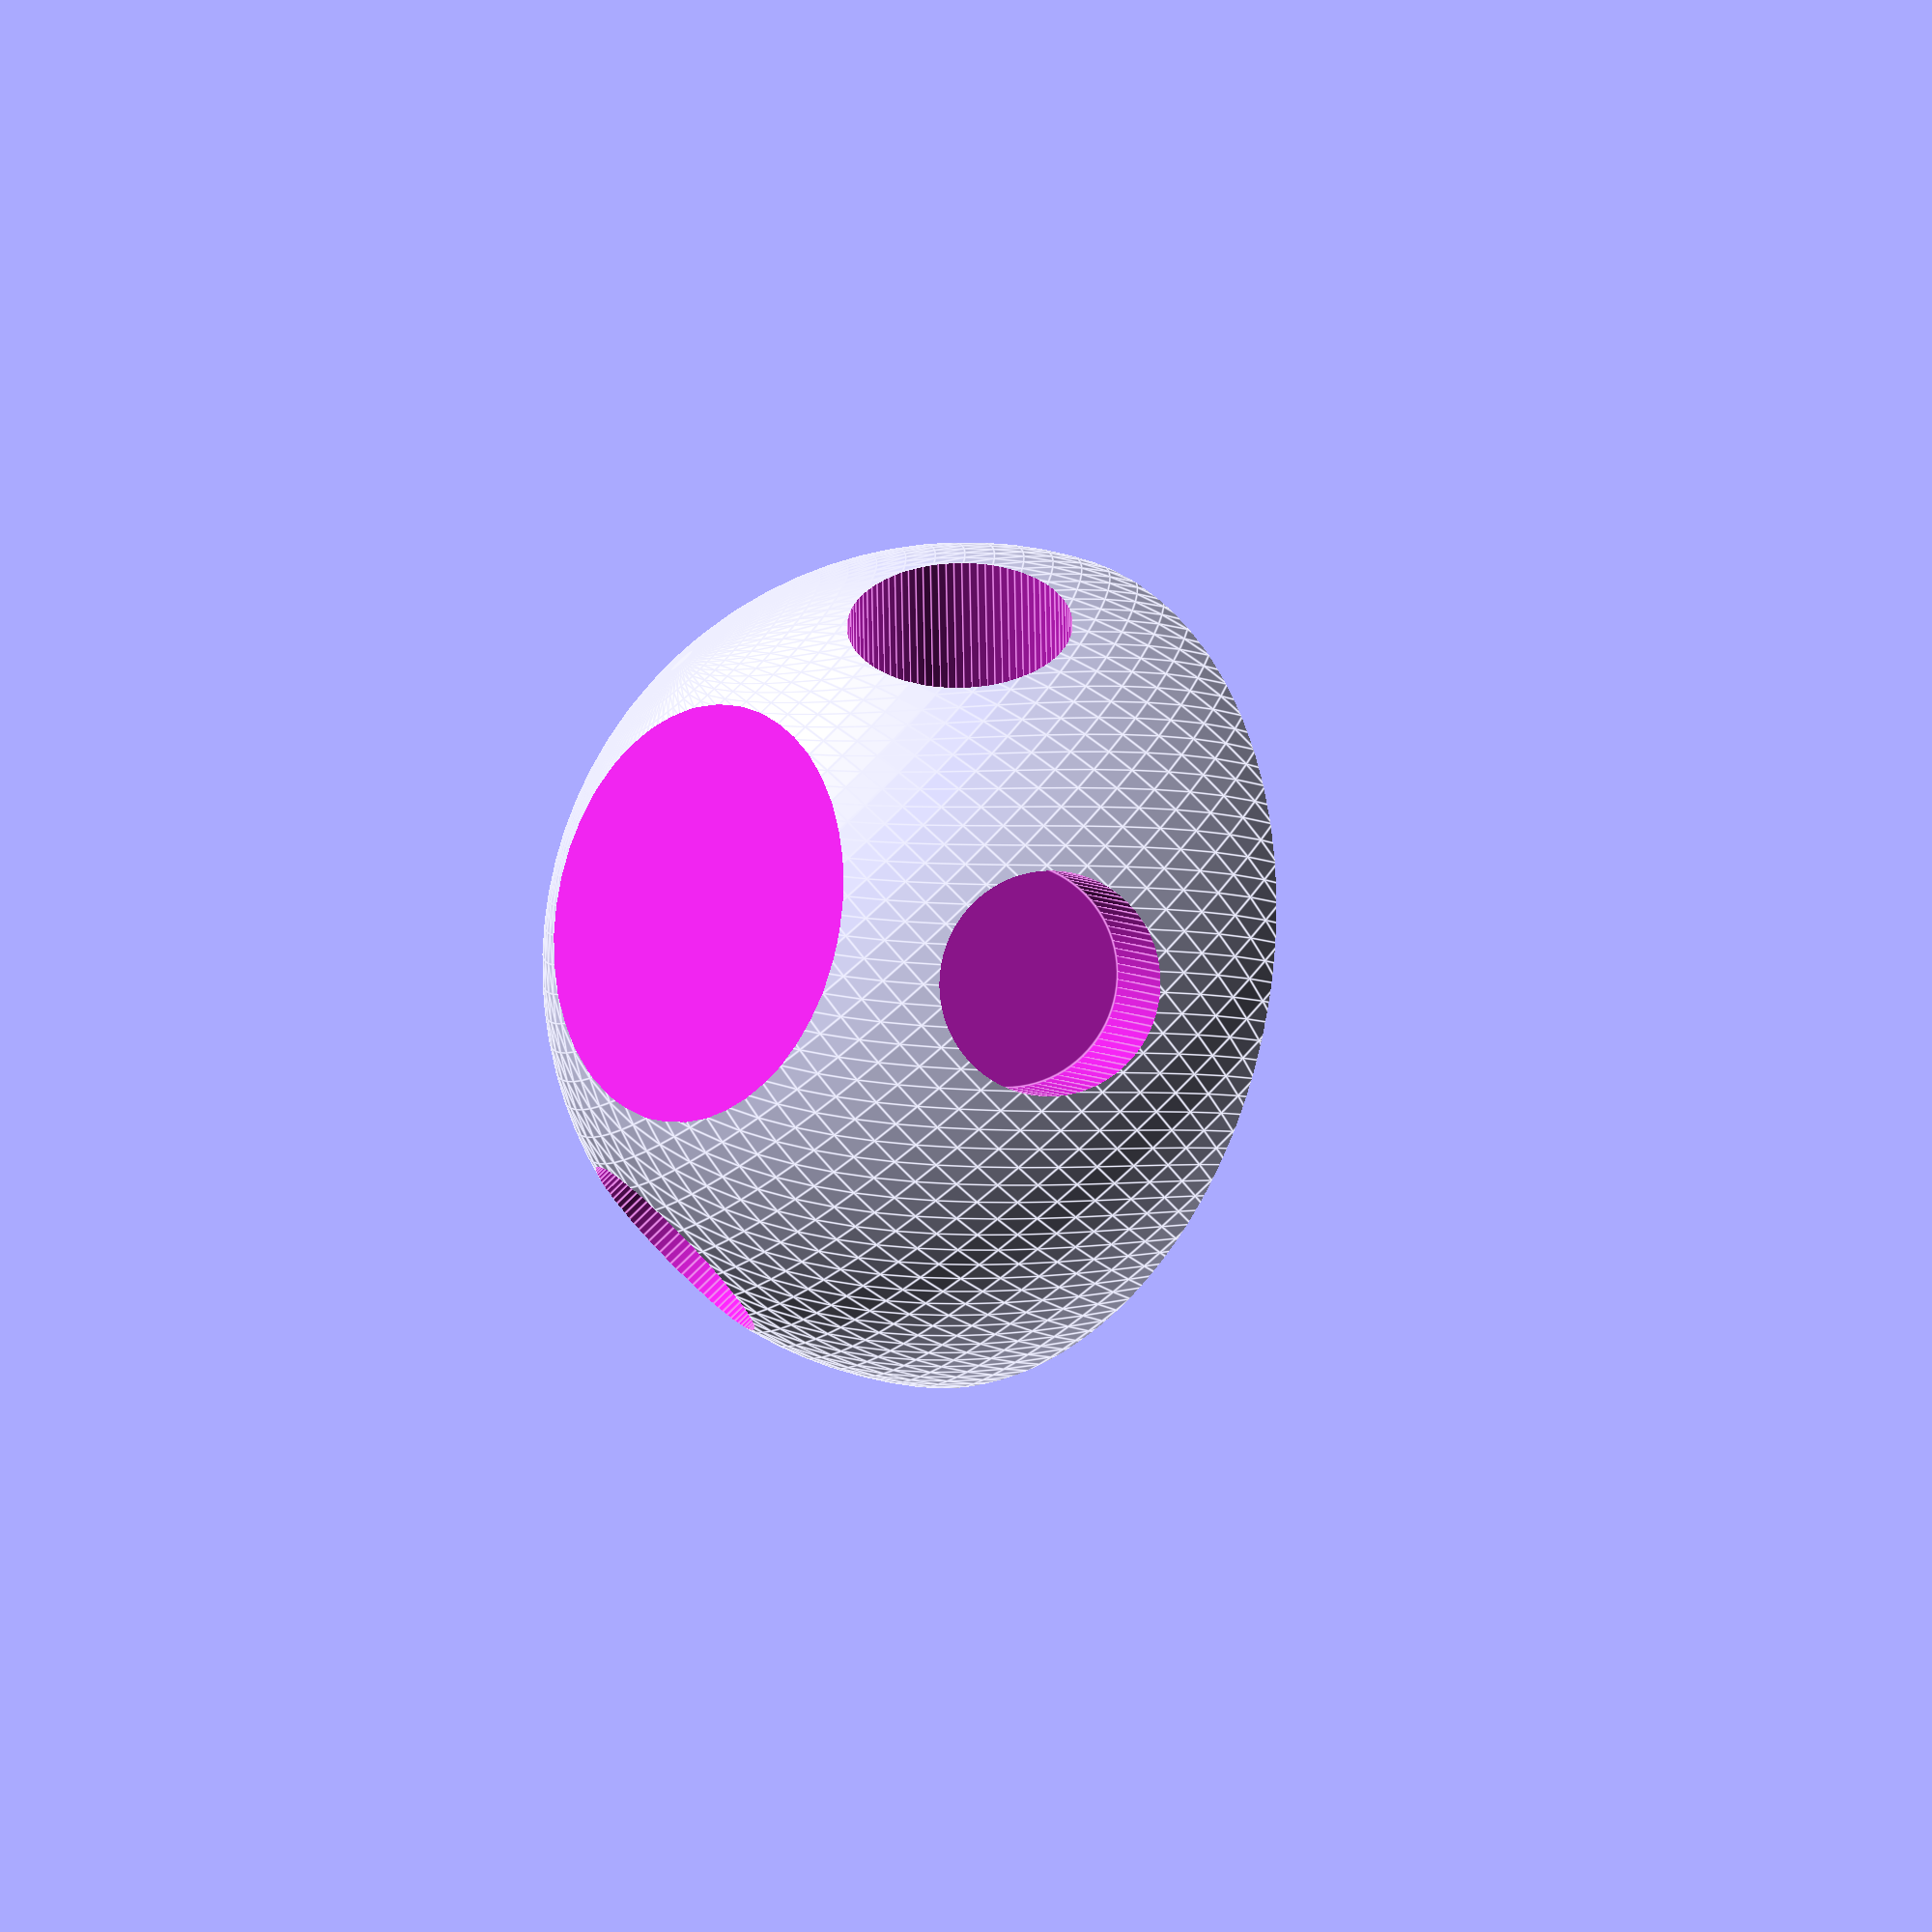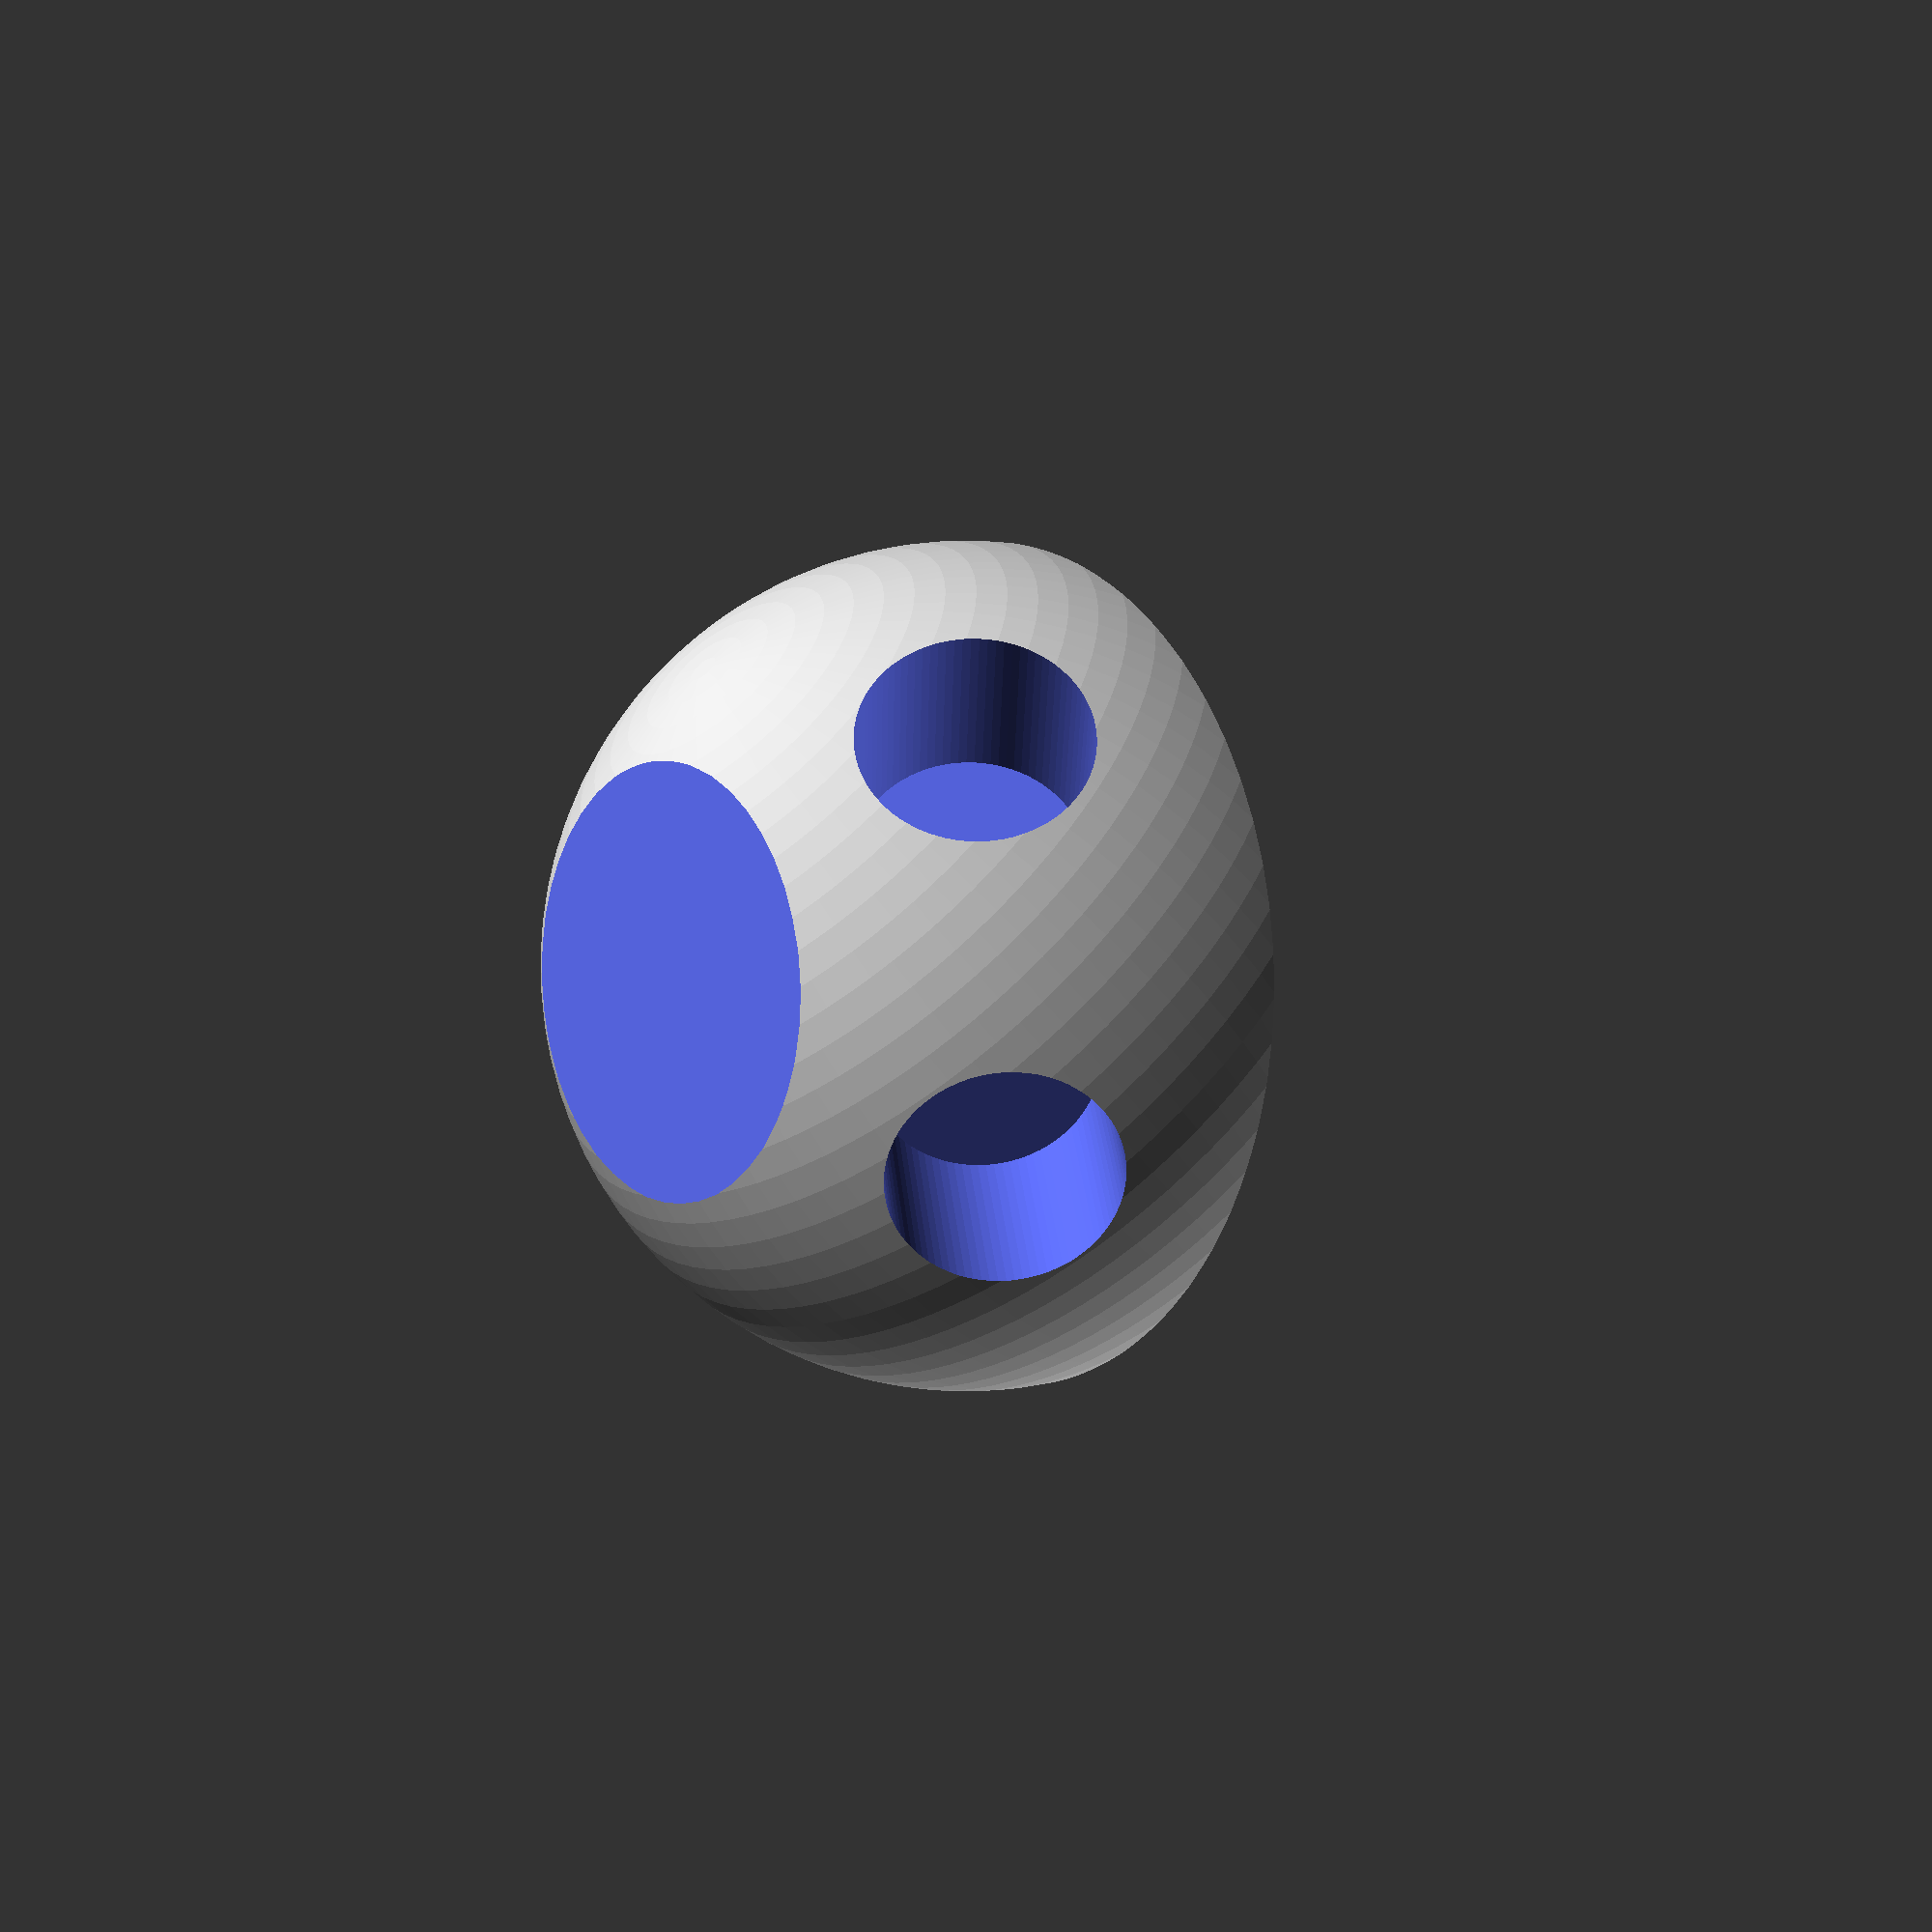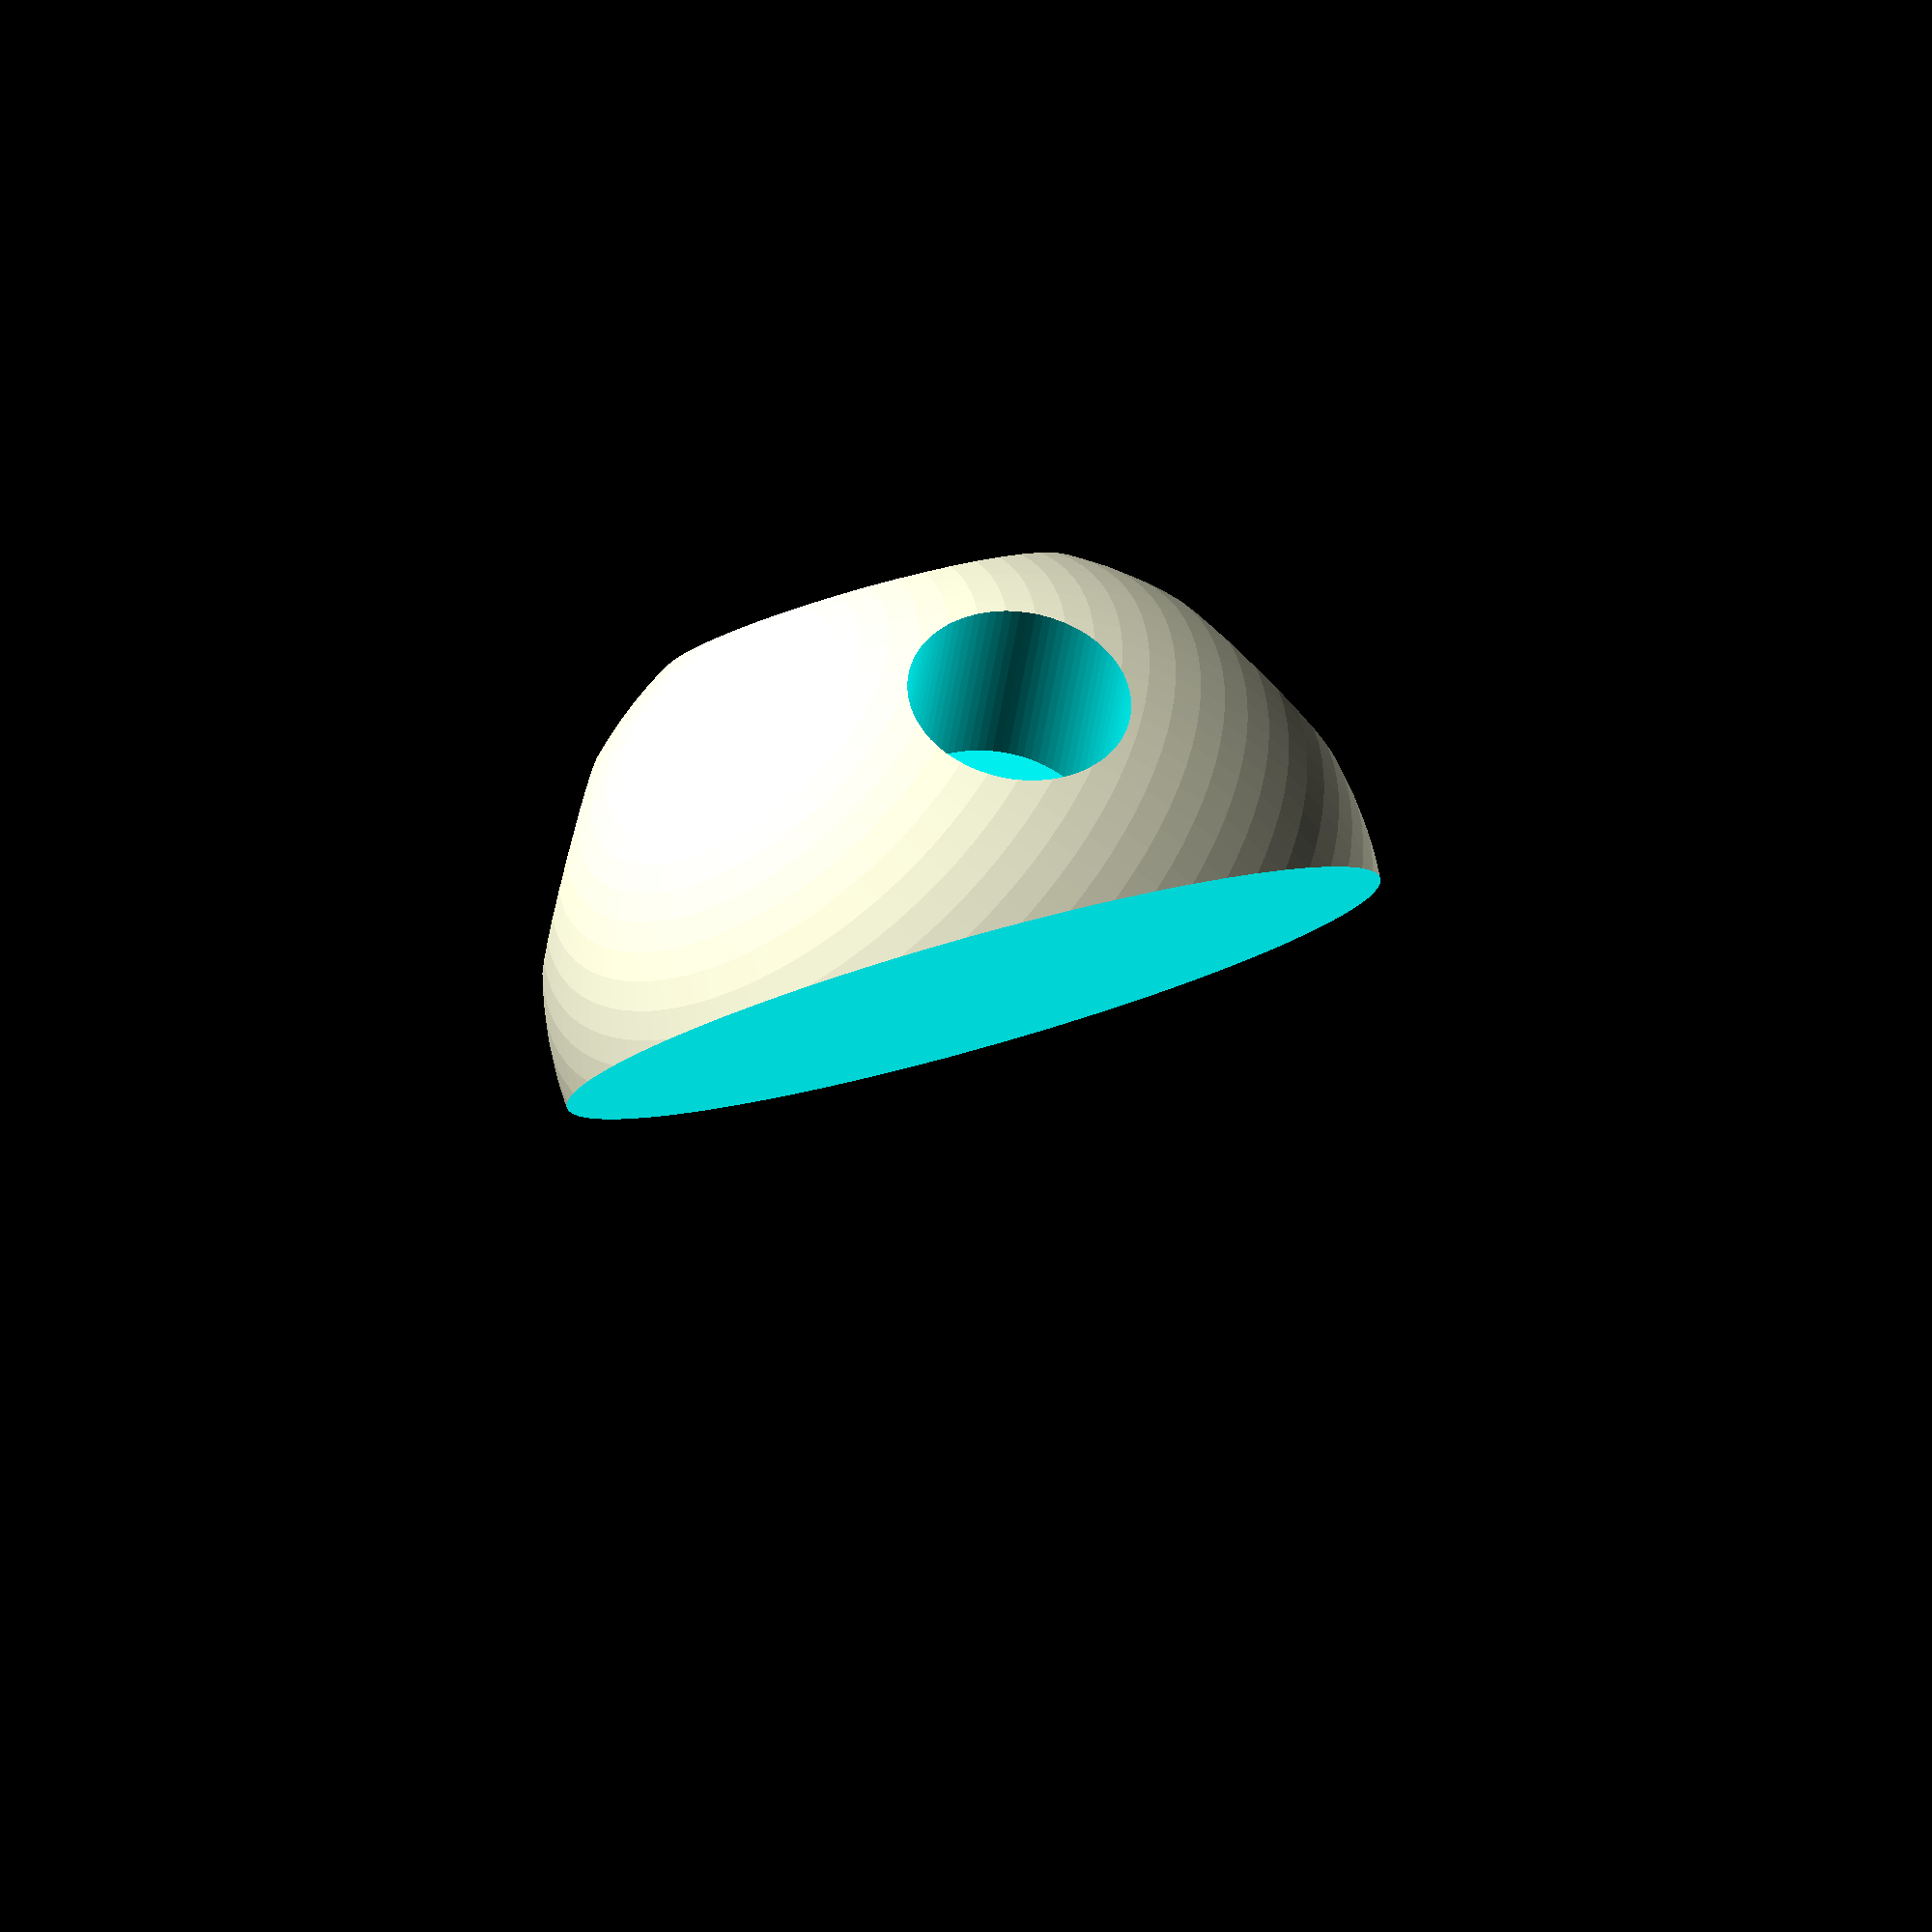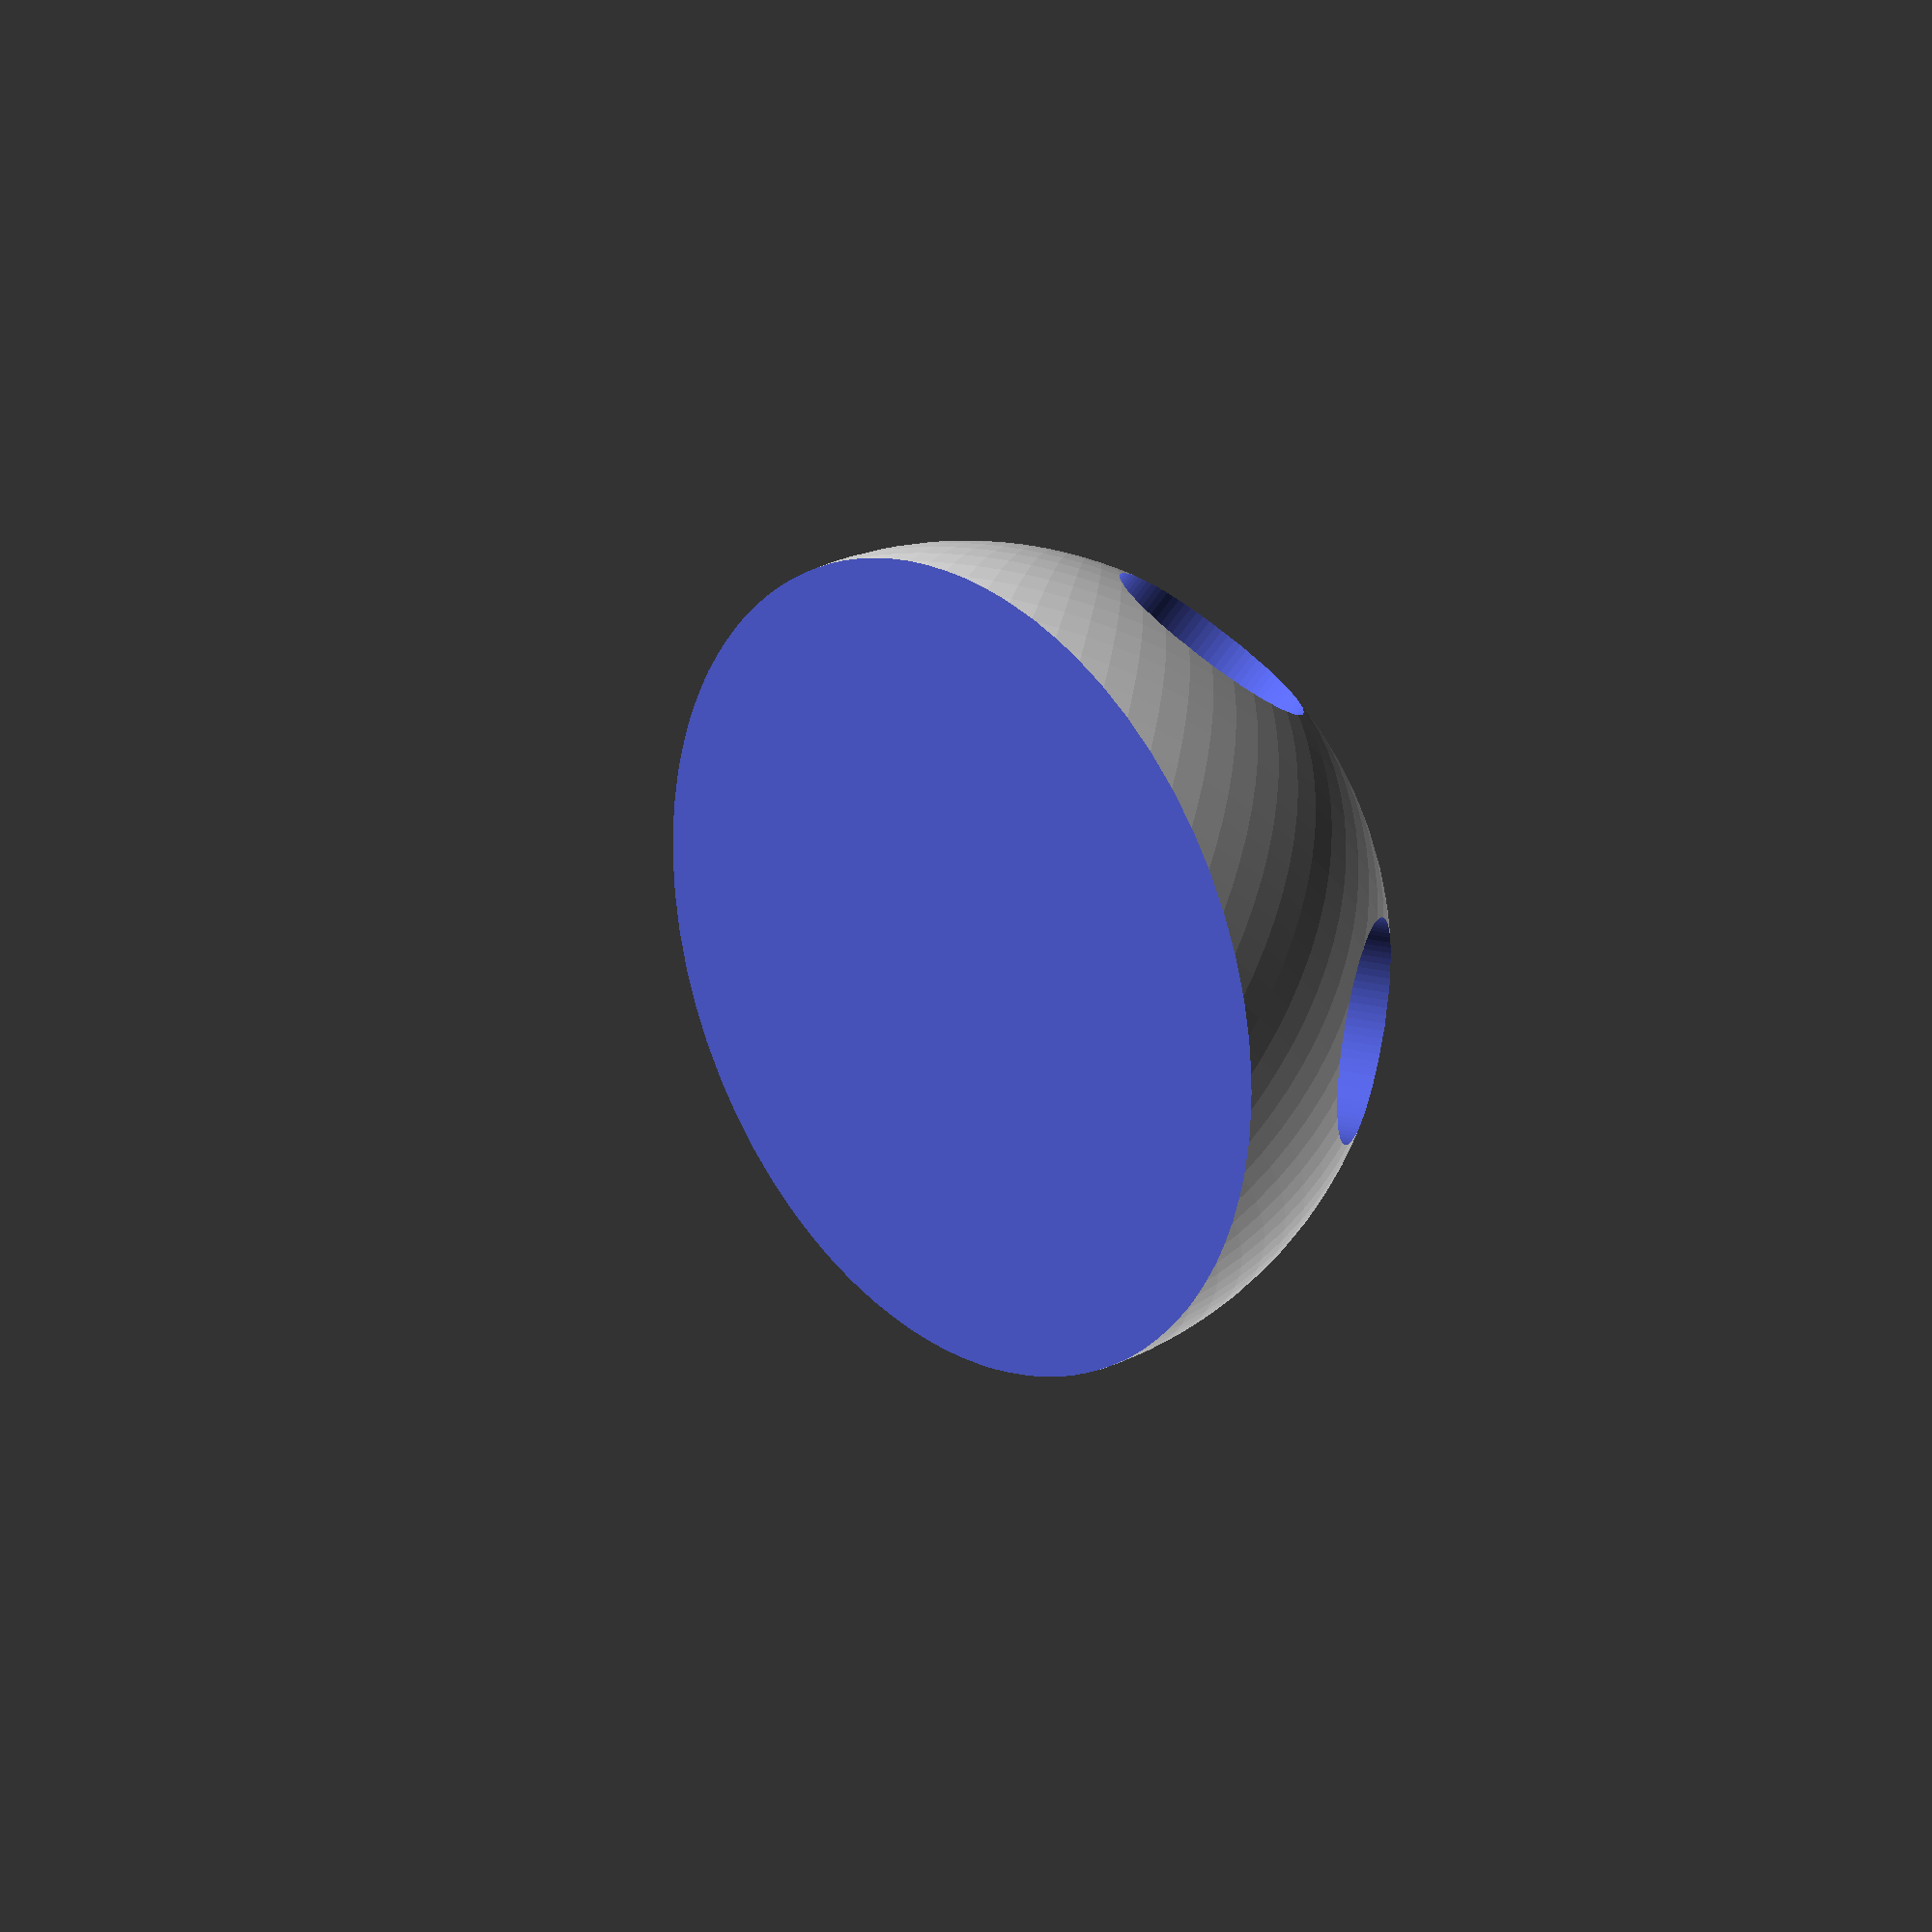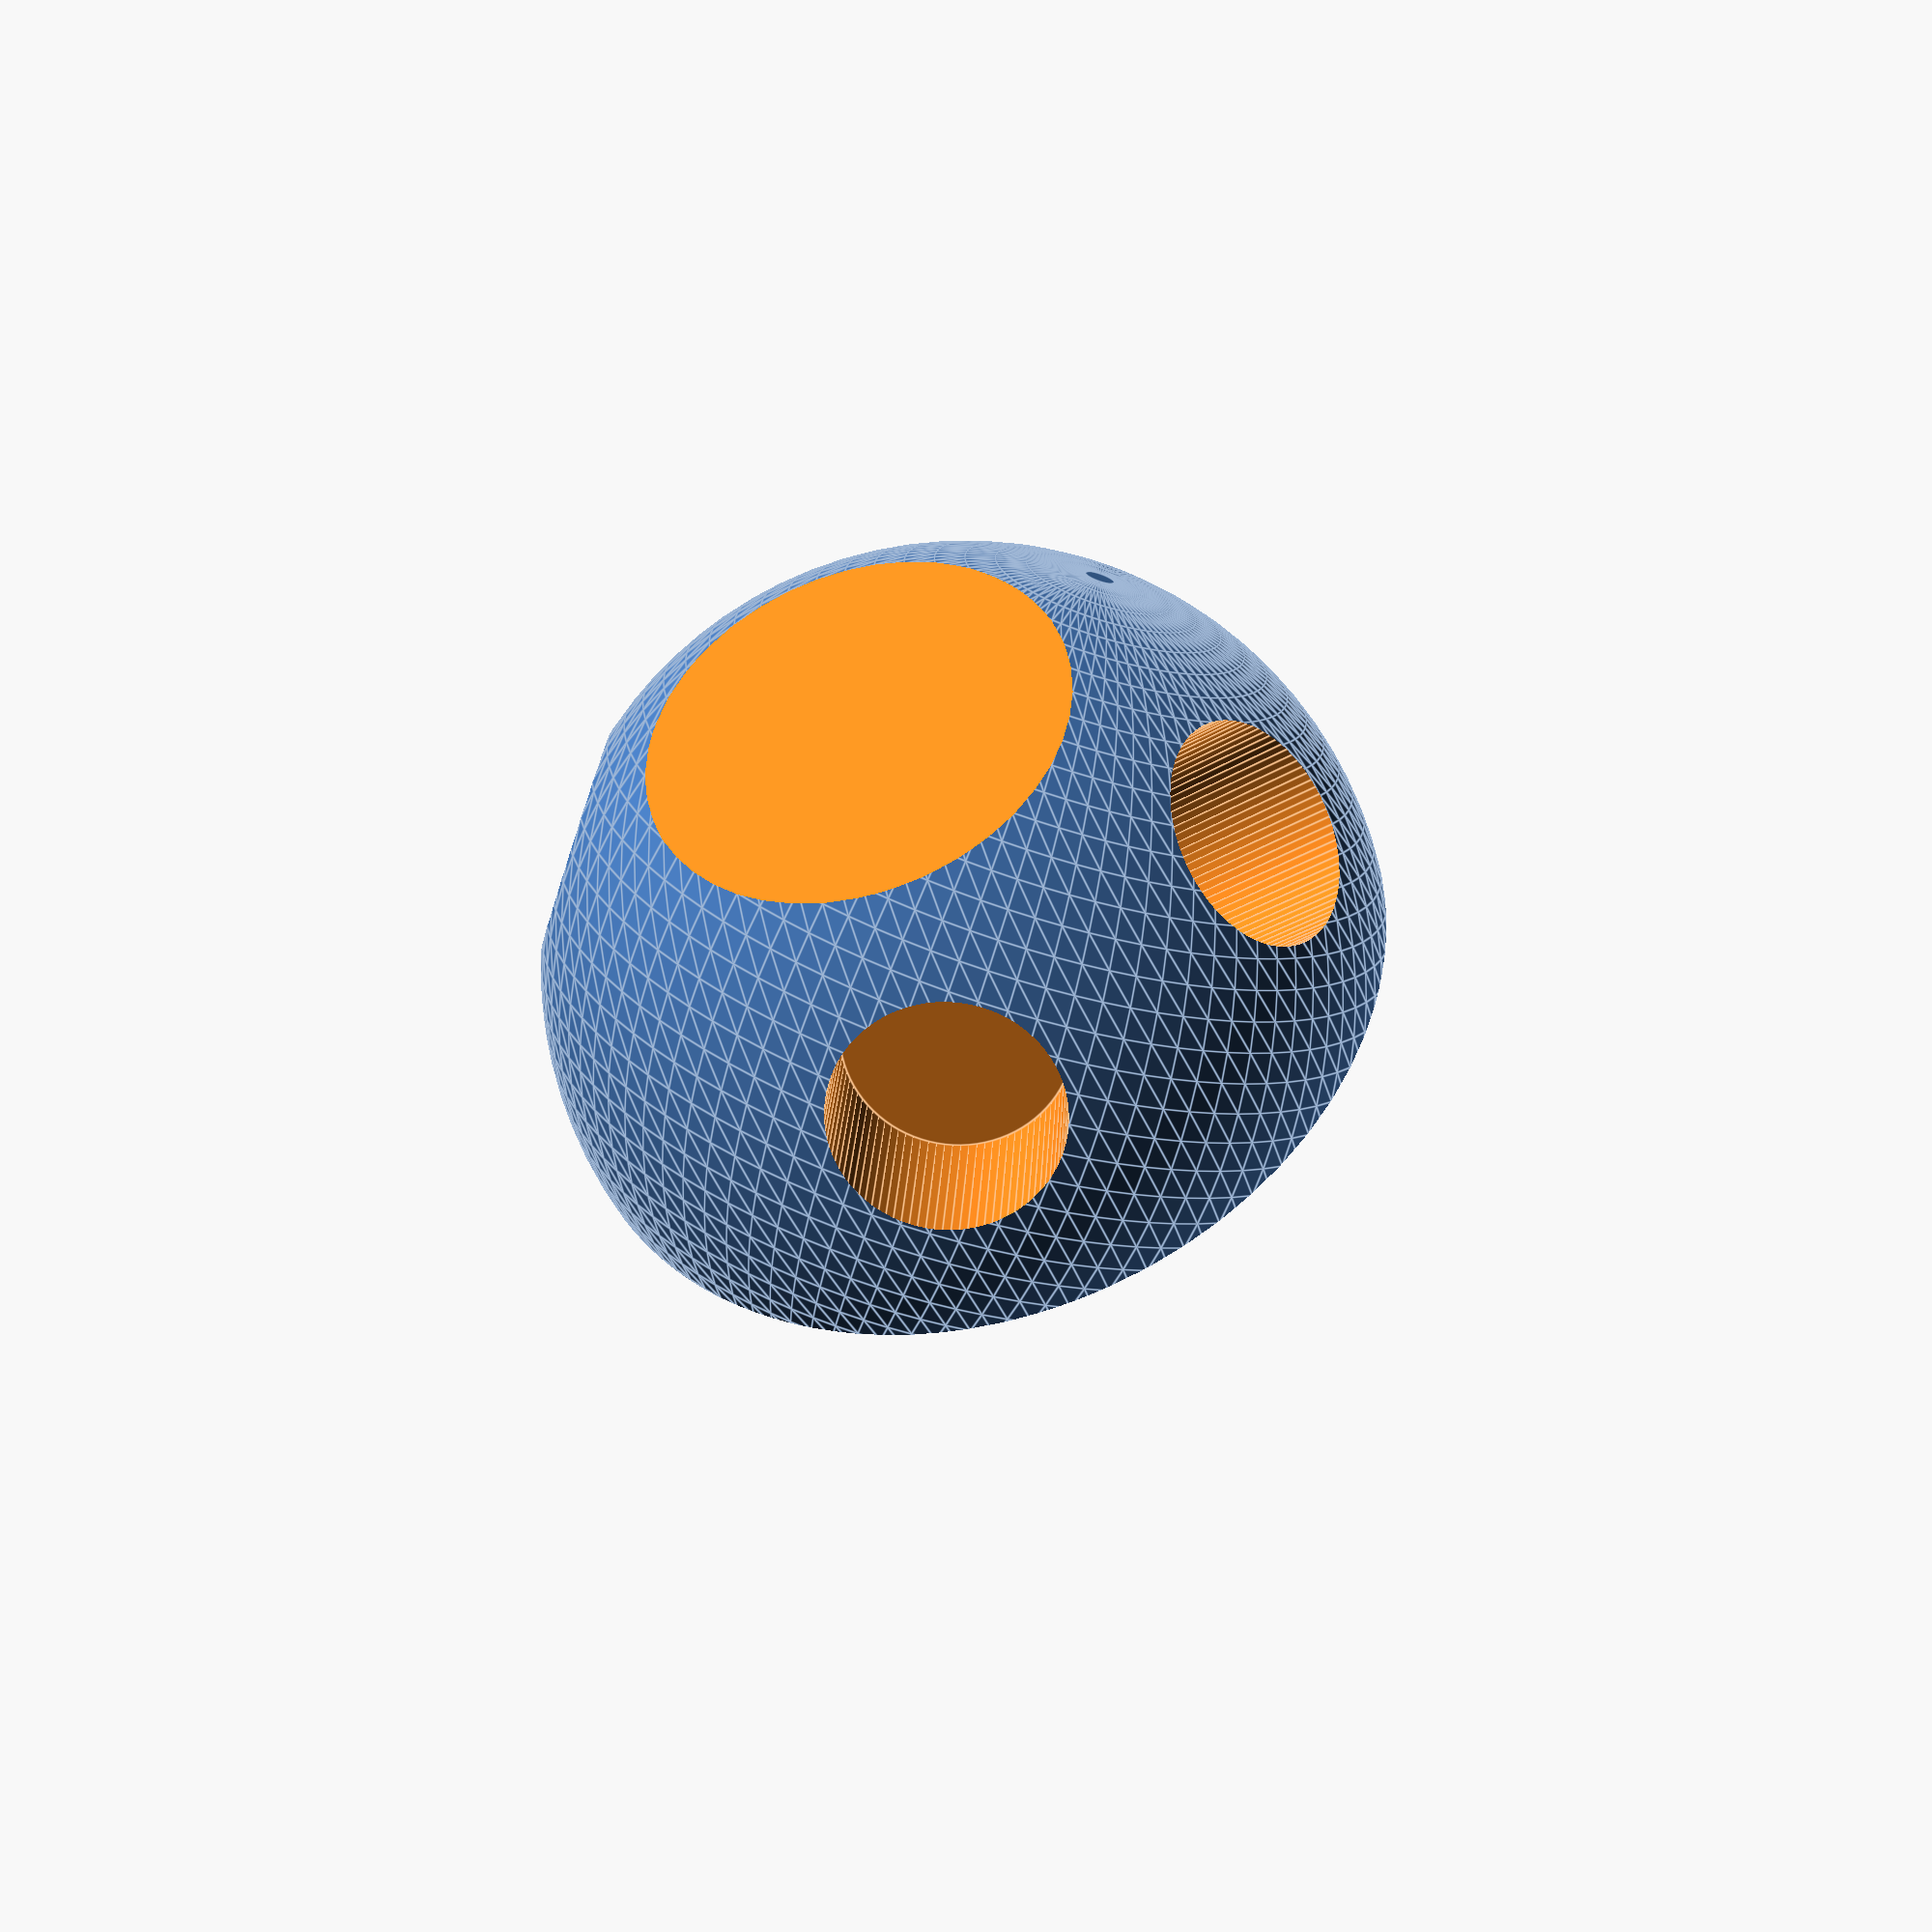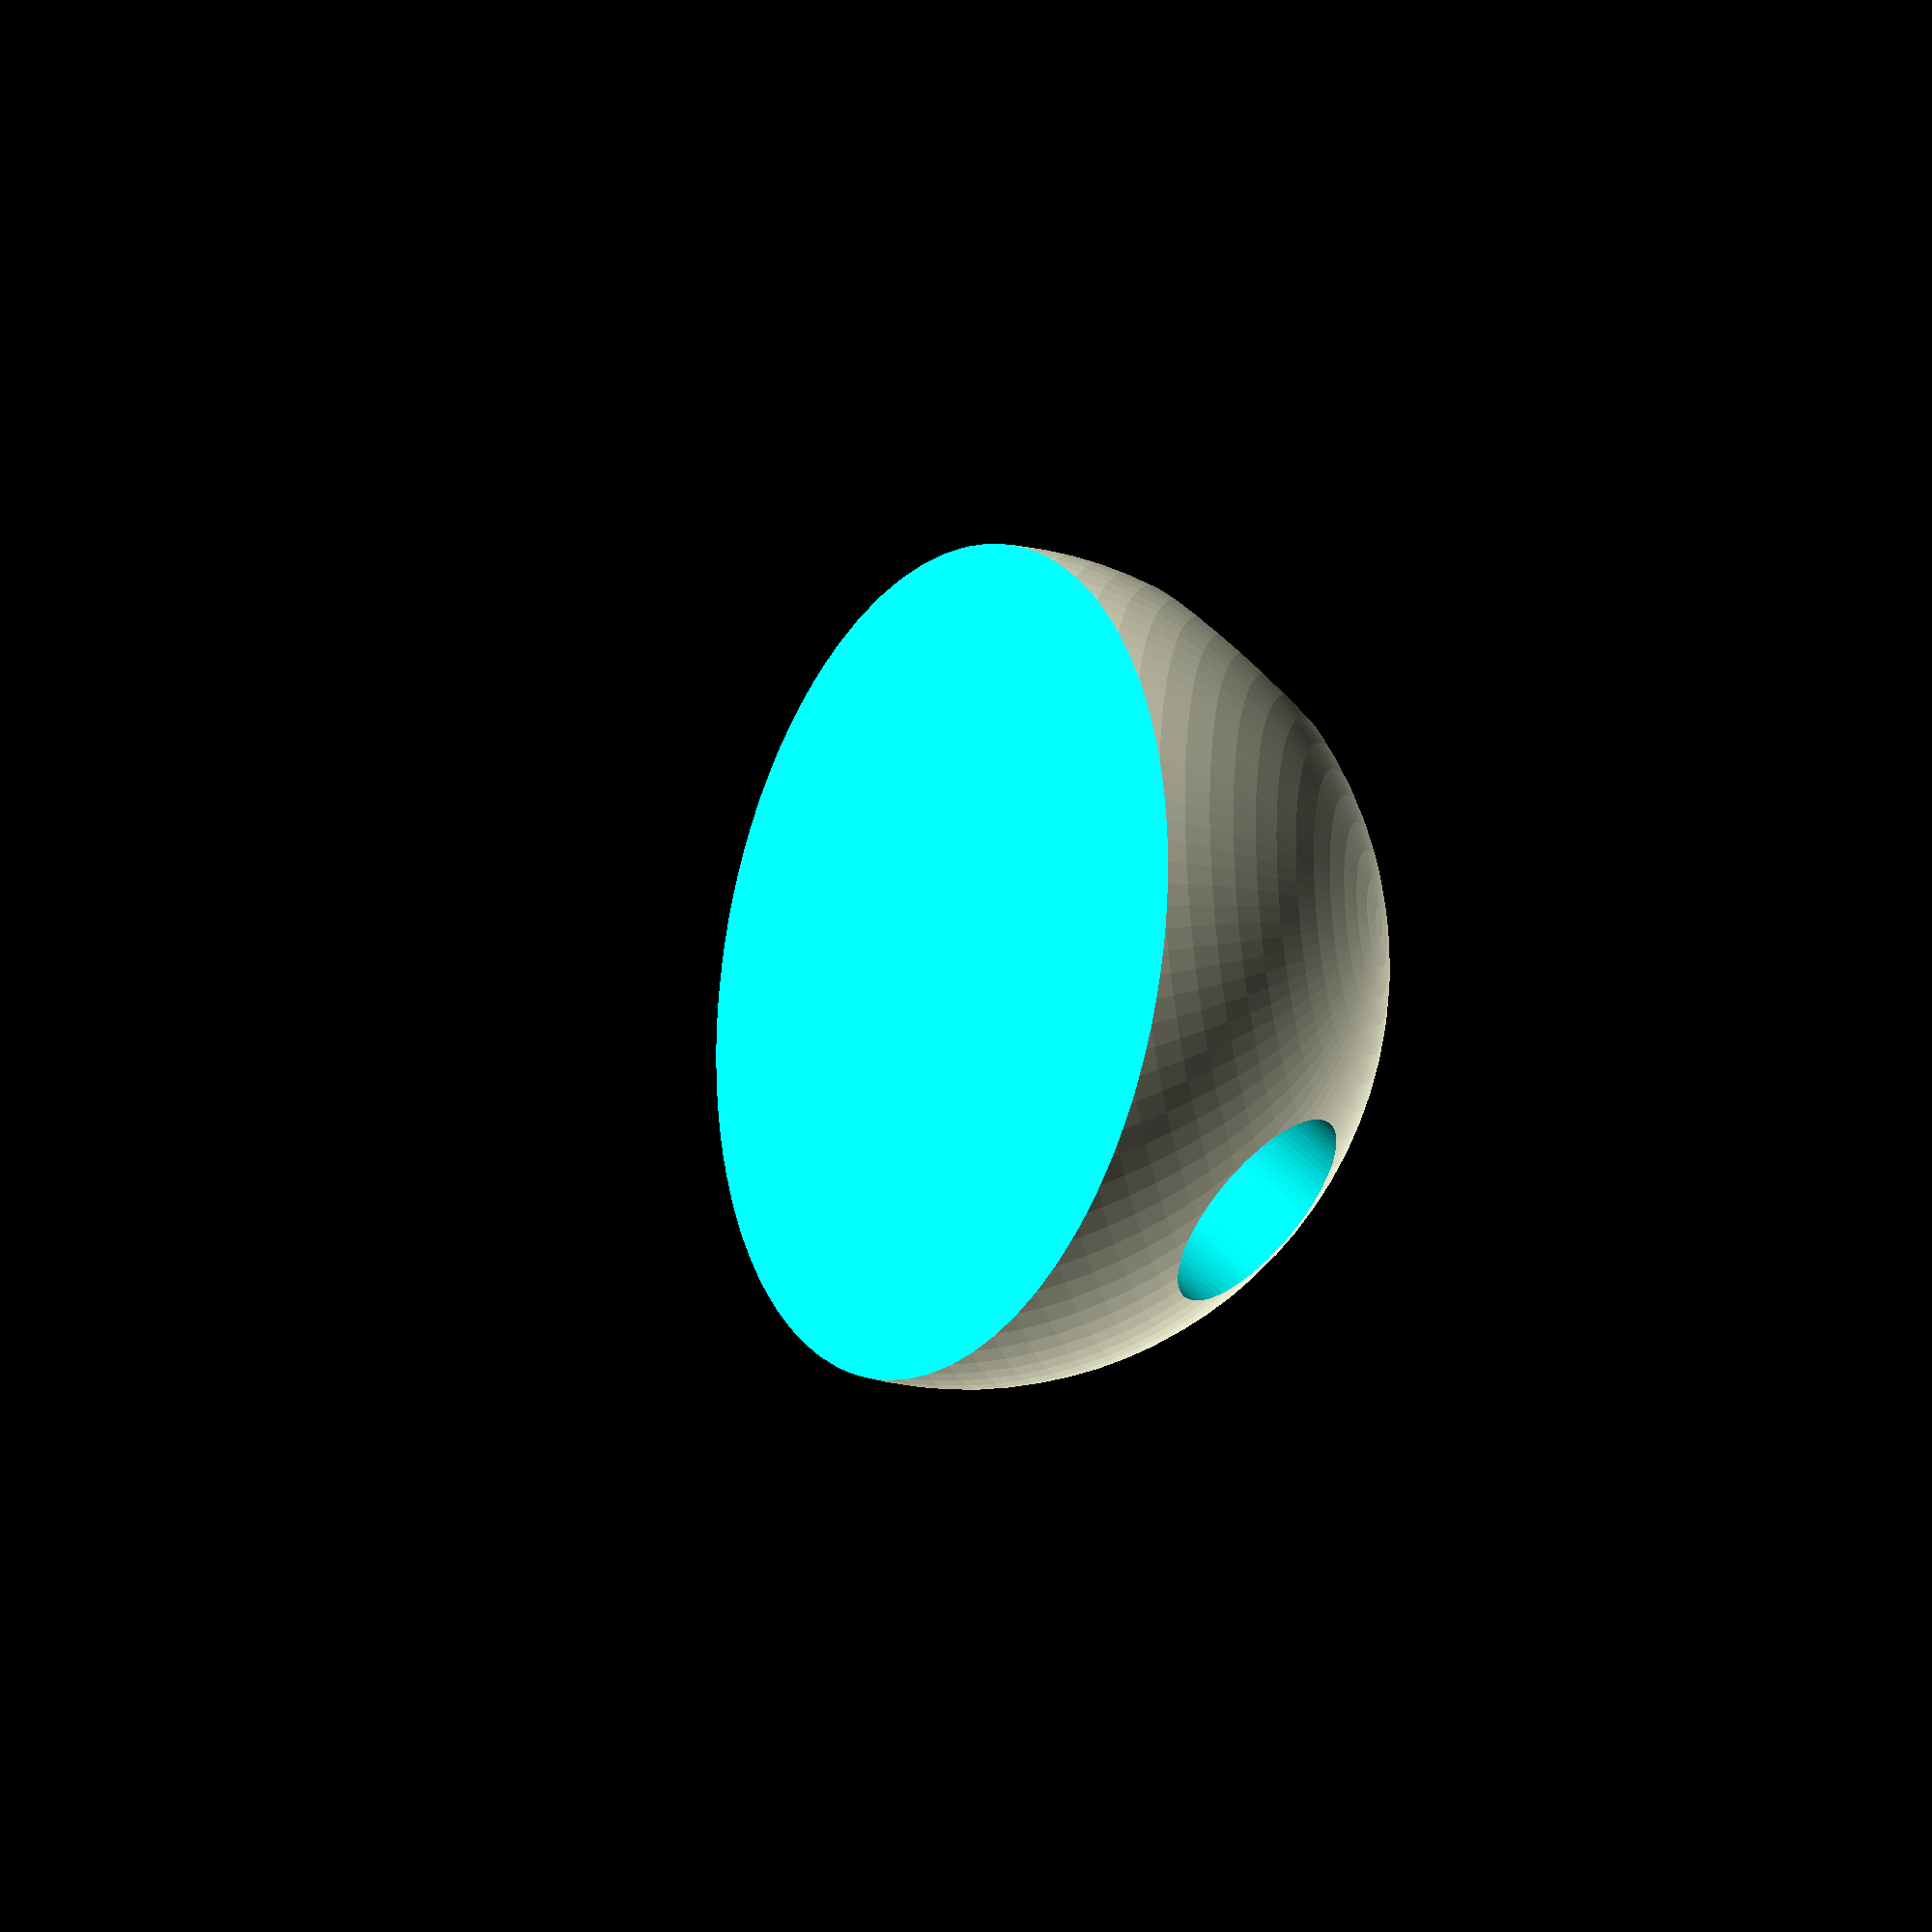
<openscad>
////////////////////////////////////////////////////////
//
//  Cuboctahedron Node
//
//  Print 12 for a full set.
//
//  You will also need 24 sticks of identical length.
//  Actual length does not matter, you can scale 
//  the cuboctahedron to any size.
//
//  2018 Anthony Boratino
//
////////////////////////////////////////////////////////

// Node variables
nq = 90;        // Node quality
sq = 90;        // Node quality
nodesz = 7.5;   // ball size

// Hole variables
holeLen = 20;       // hole length
holeWidth = 4;      // stick width ( 4=4mm)
holeOffset = 3.5;   // hole offsets from center

// Invisible Stick for holes
module hole( ) 
{
    cylinder(h = holeLen, 
             d = holeWidth, 
             $fn = sq);
}

// Create the node
// The holes needed are drilled at 45 degrees from top down.
// Two pairs of holes 180 degress apart.
// Each hole 90 degress apart.
difference()
{
    rotate([0, -45, 0])
        difference()
        {
            rotate([0, 0, 0]) translate([ 0, 0, 0 ]) 
            sphere(nodesz, $fn =nq);
            
            /// negative holes
            rotate([-45, 0, 0]) translate([0, 0, 3.5]) hole();
            rotate([+45, 0, 0]) translate([0, 0, 3.5]) hole();
            rotate([ 45,90, 0]) translate([0, 0, 3.5]) hole();
            rotate([-45,90, 0]) translate([0, 0, 3.5]) hole();
        }
    // flatten top and bottom of node for quicker printing / less material
    translate([0,0,-10.5]) cube([15,15,20],center=true);
    translate([0,0,16.5]) cube([15,15,20],center=true);
}

</openscad>
<views>
elev=12.0 azim=71.2 roll=46.7 proj=o view=edges
elev=356.1 azim=83.8 roll=50.9 proj=p view=wireframe
elev=97.8 azim=306.2 roll=15.6 proj=o view=solid
elev=156.7 azim=302.3 roll=313.0 proj=p view=wireframe
elev=39.5 azim=138.1 roll=16.3 proj=p view=edges
elev=15.6 azim=3.6 roll=237.7 proj=o view=solid
</views>
